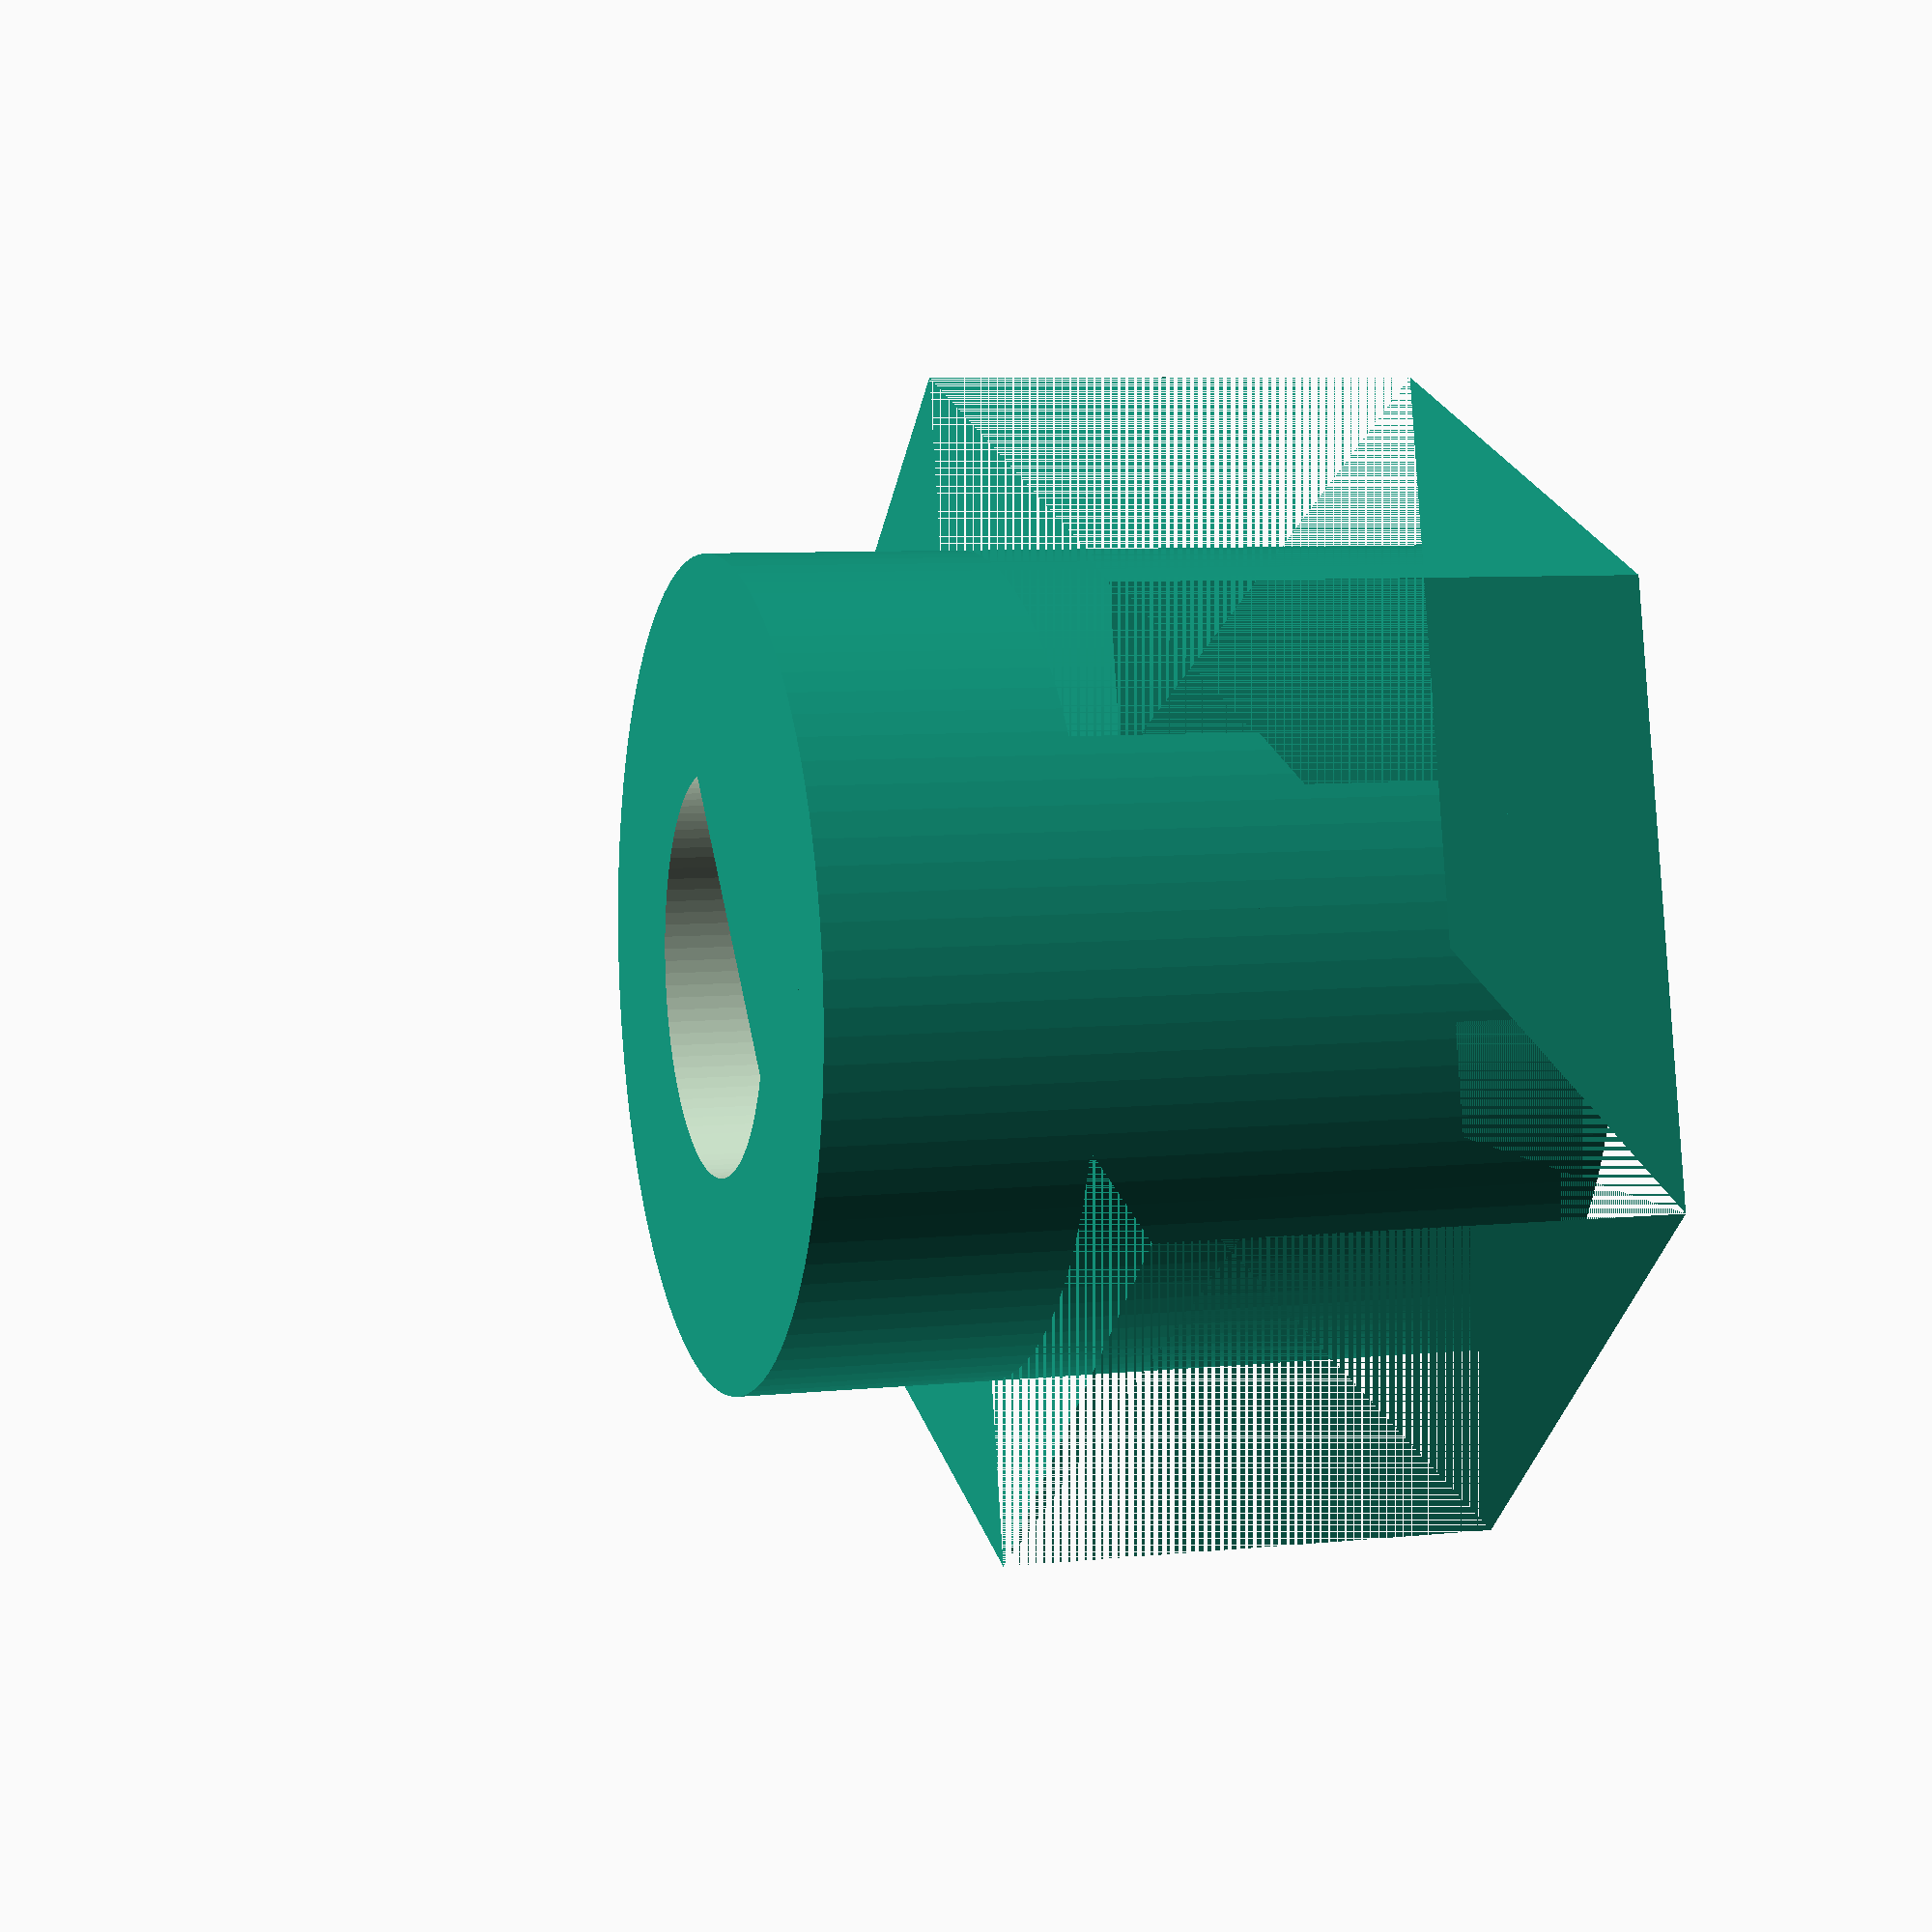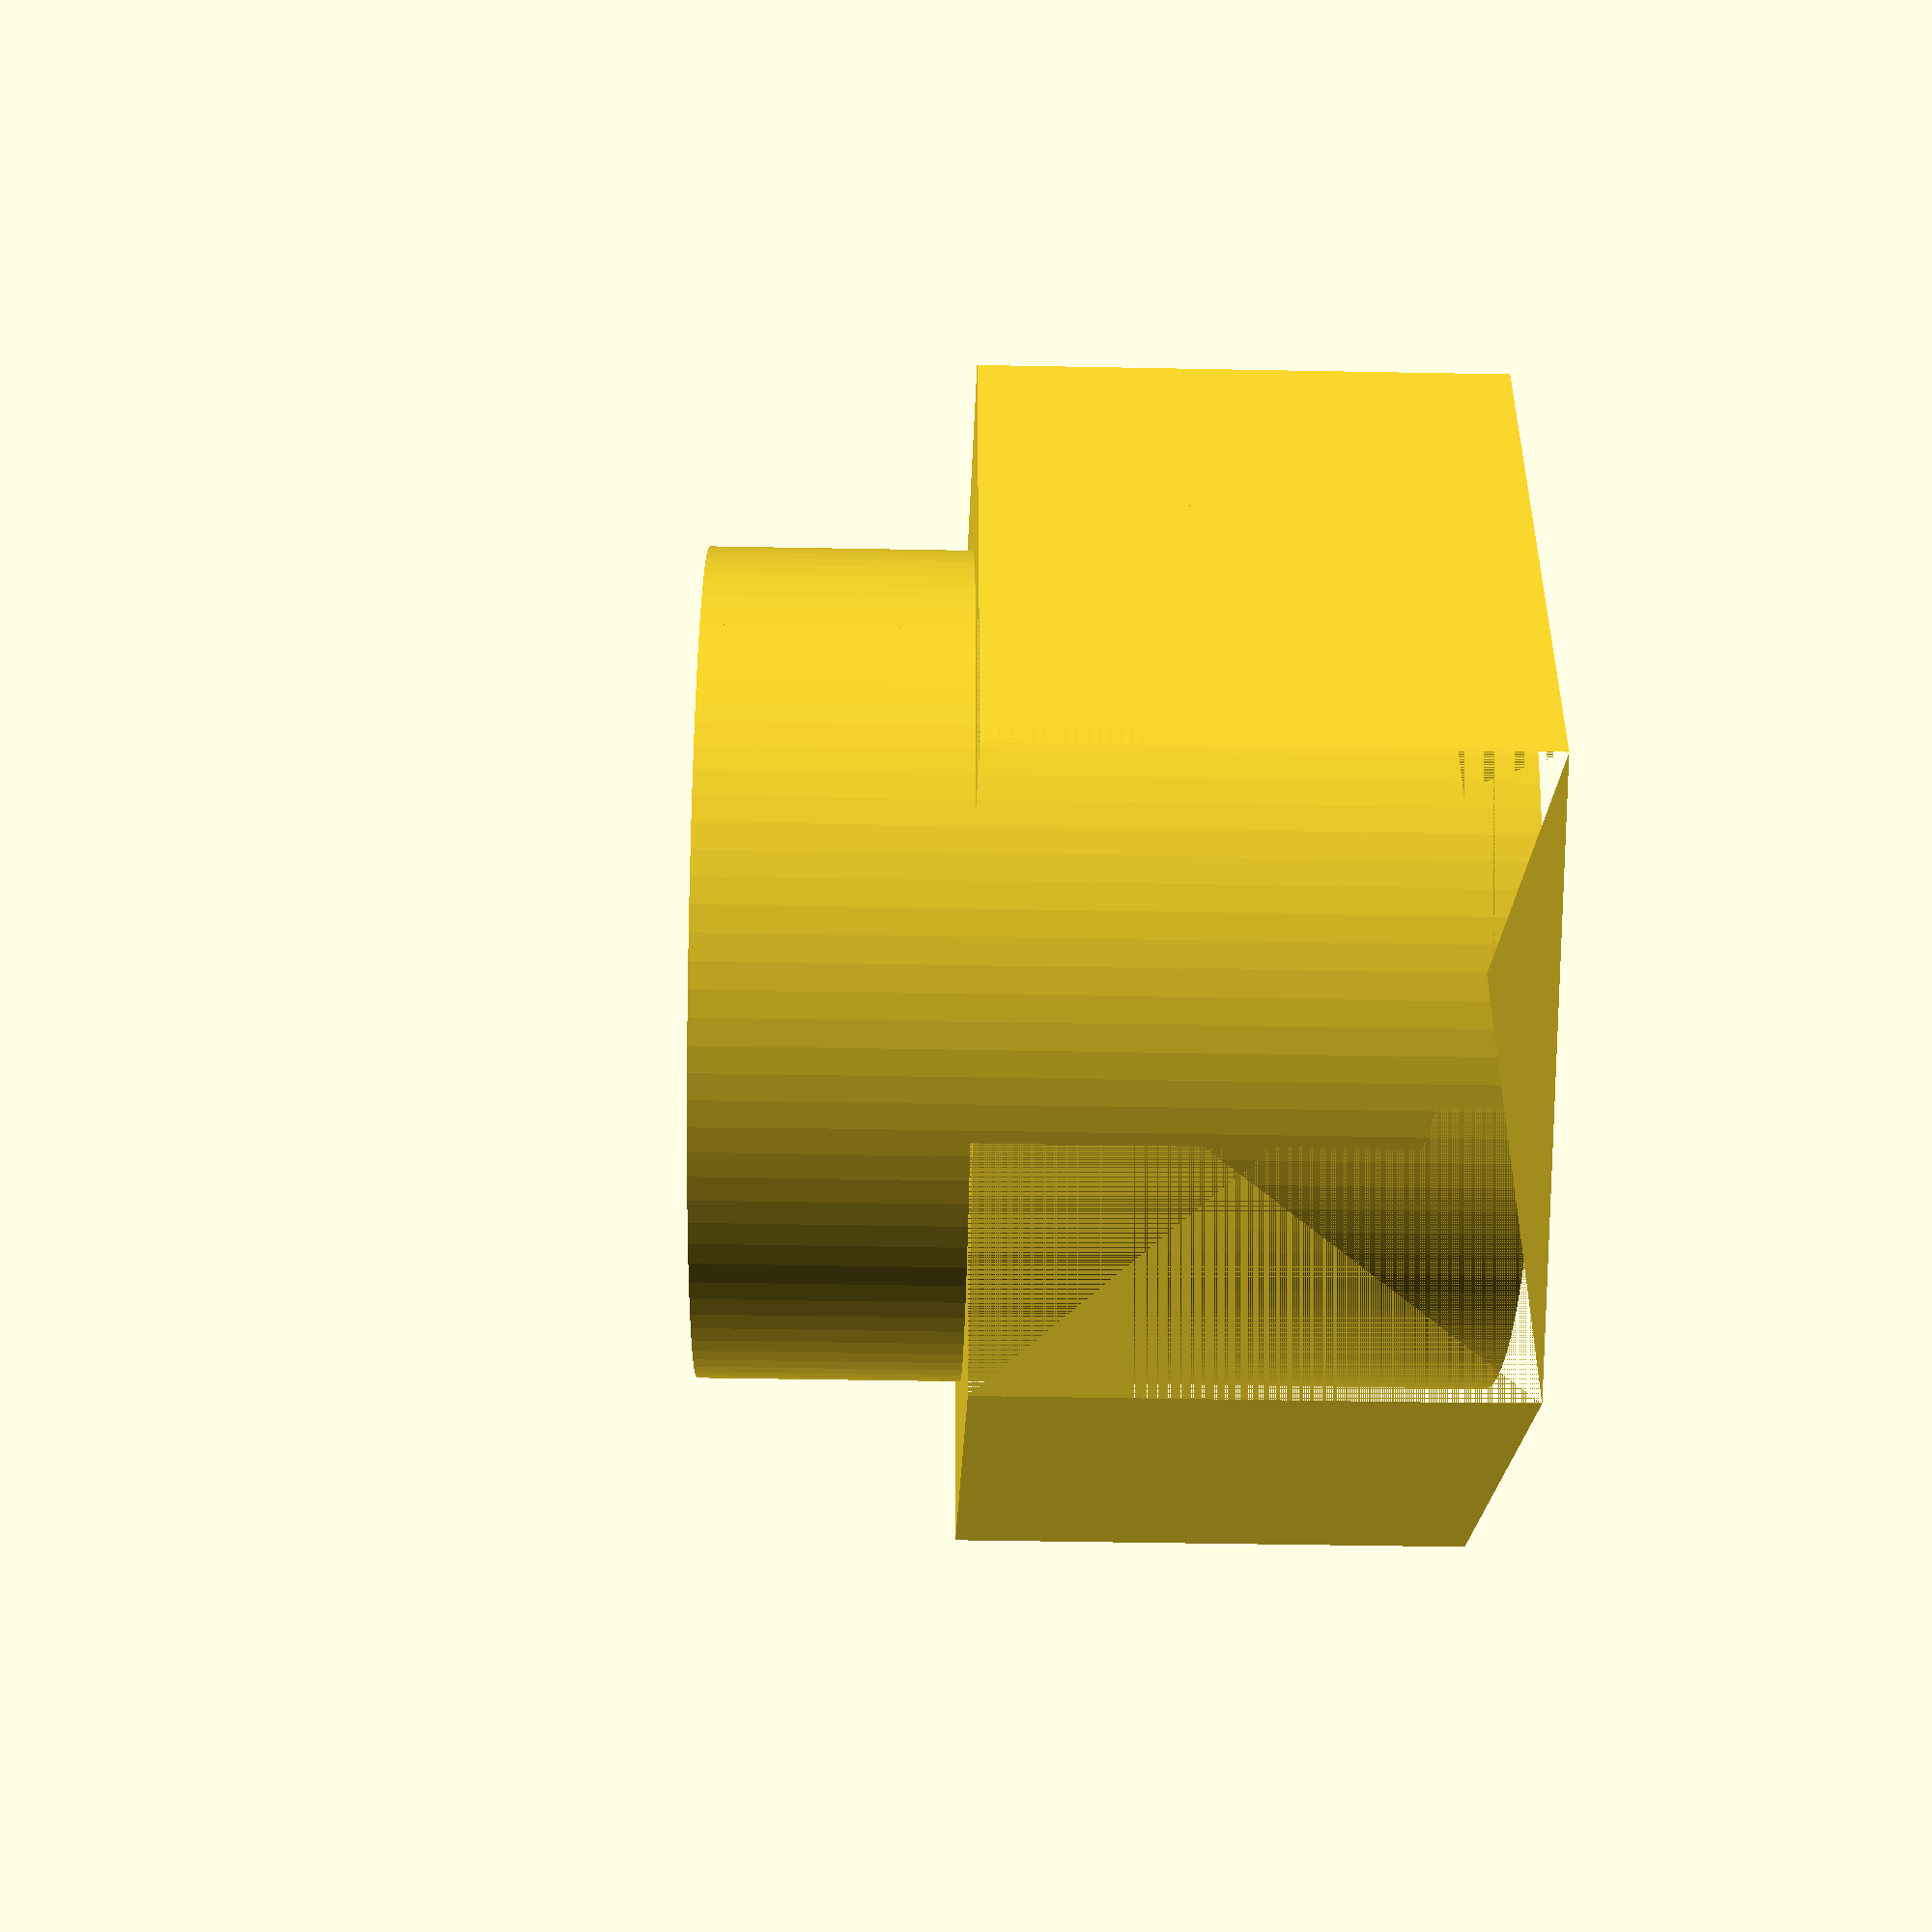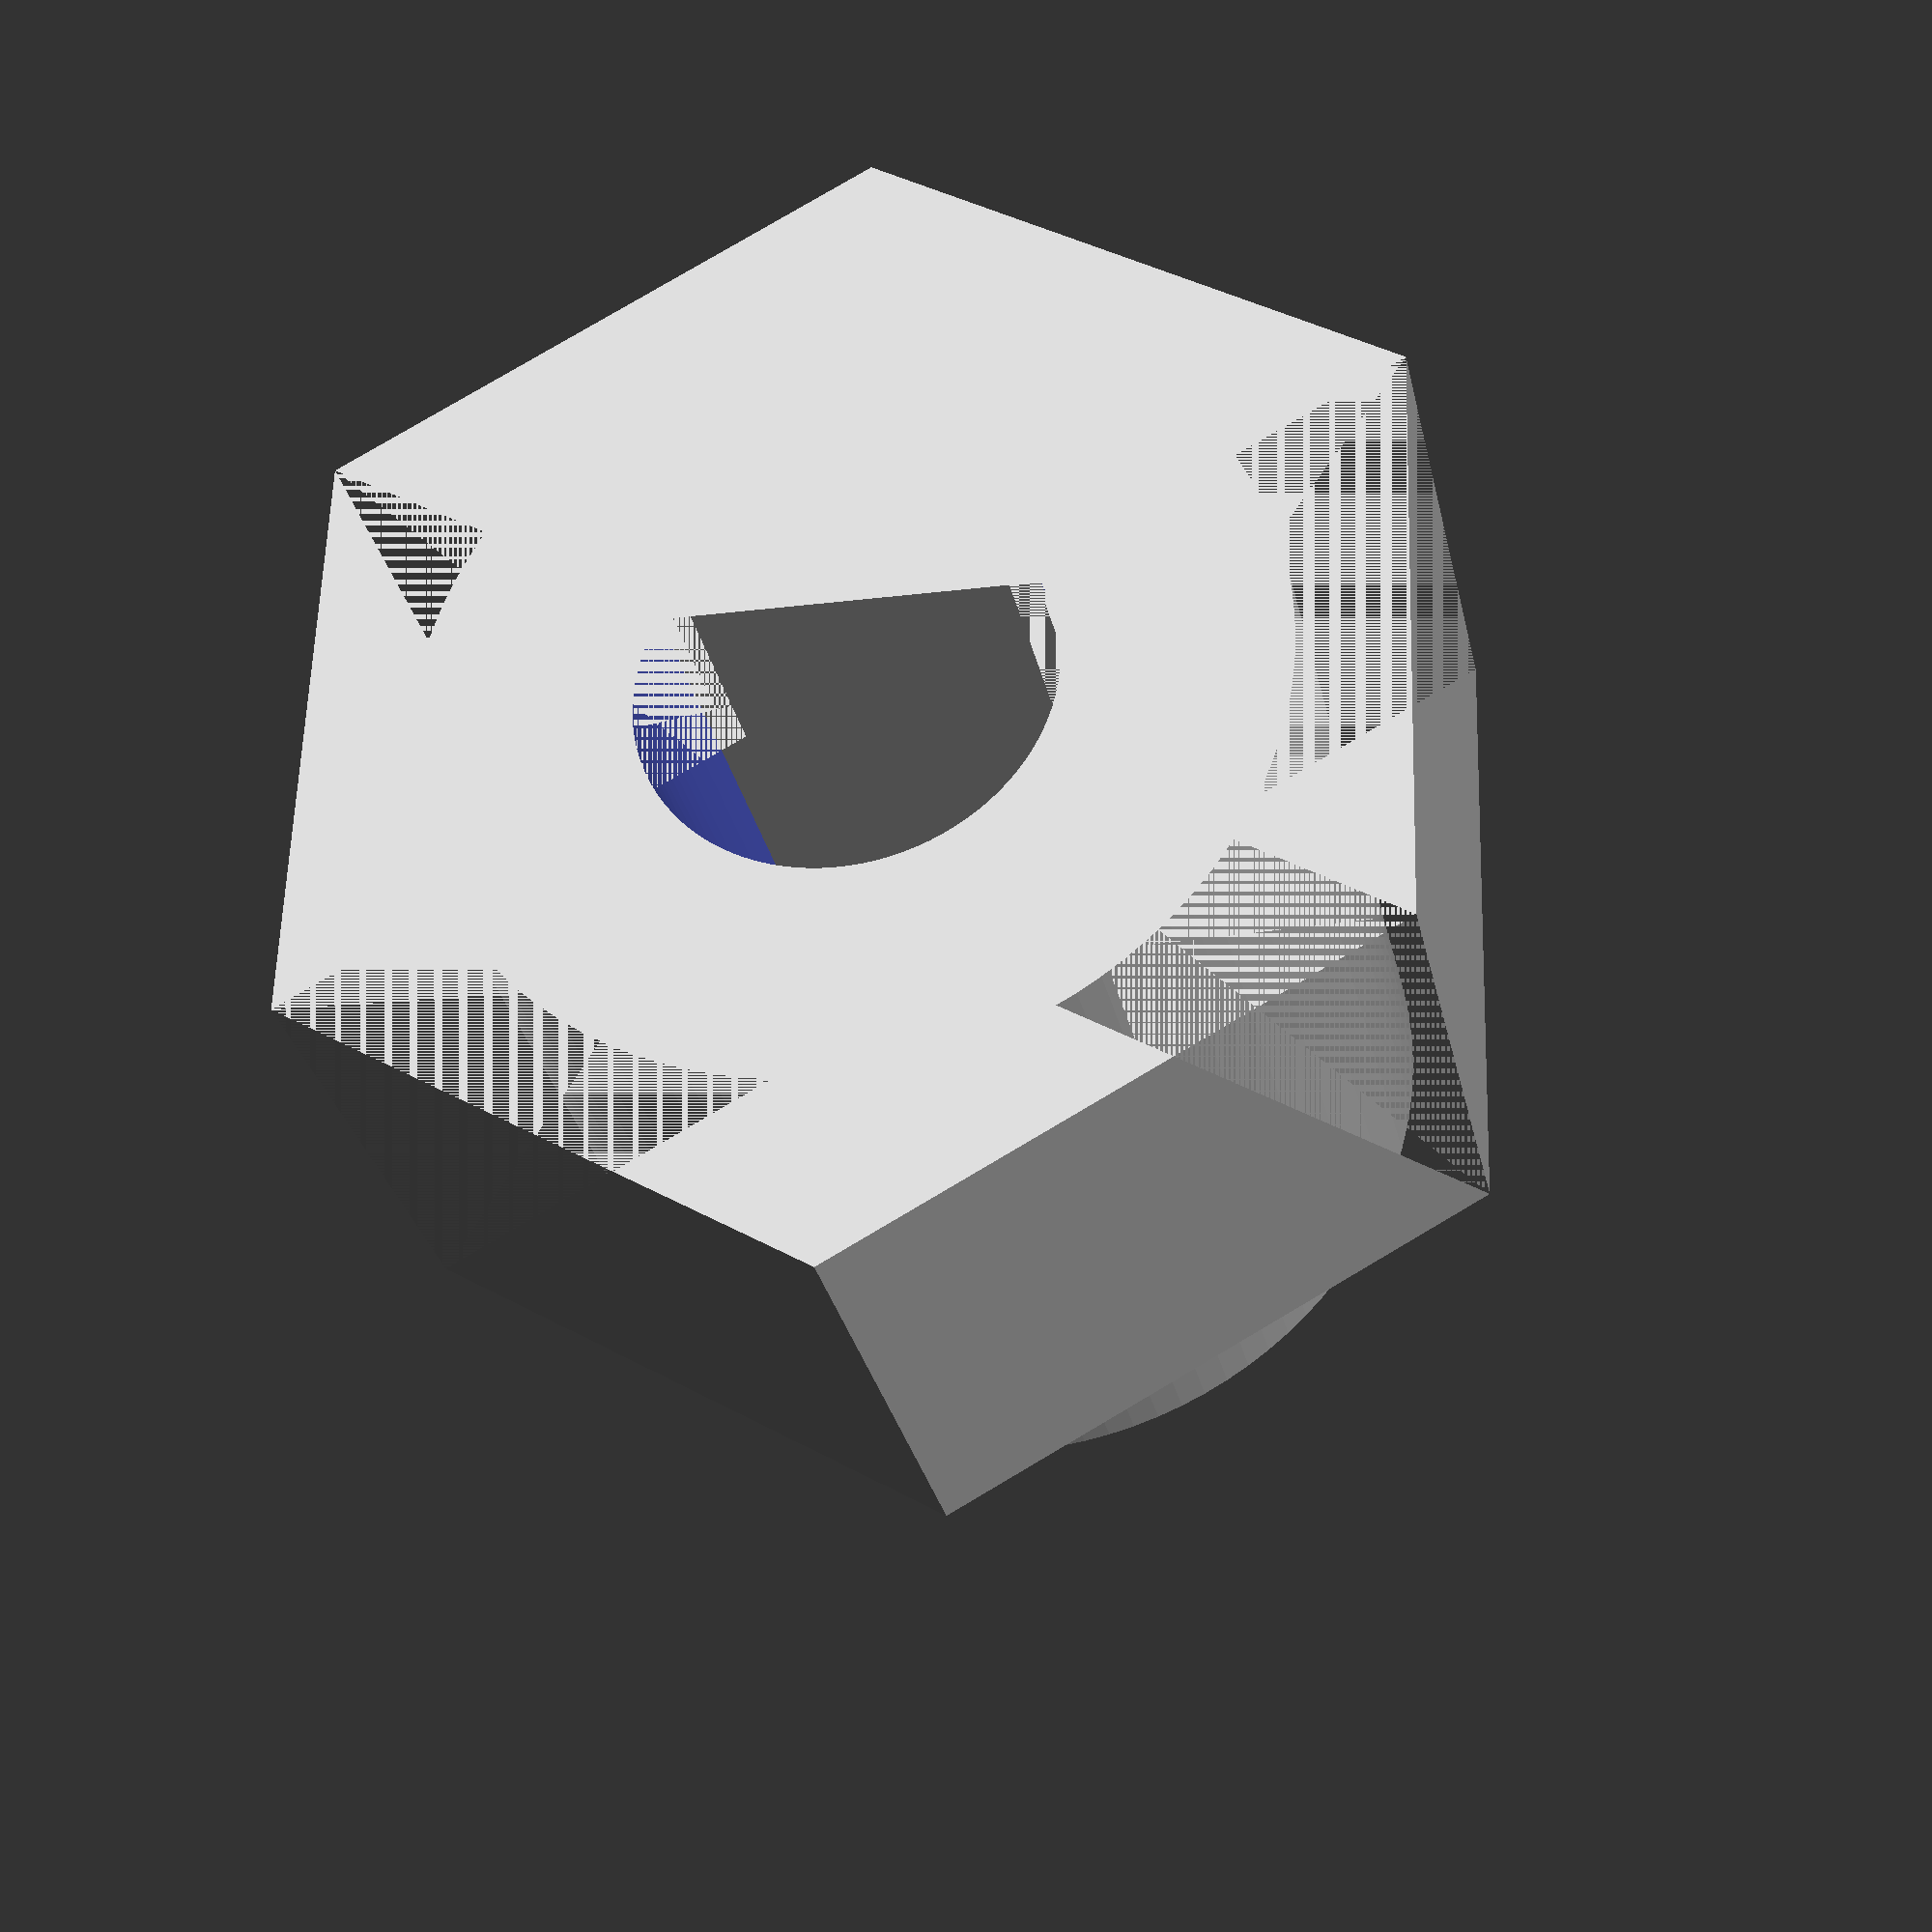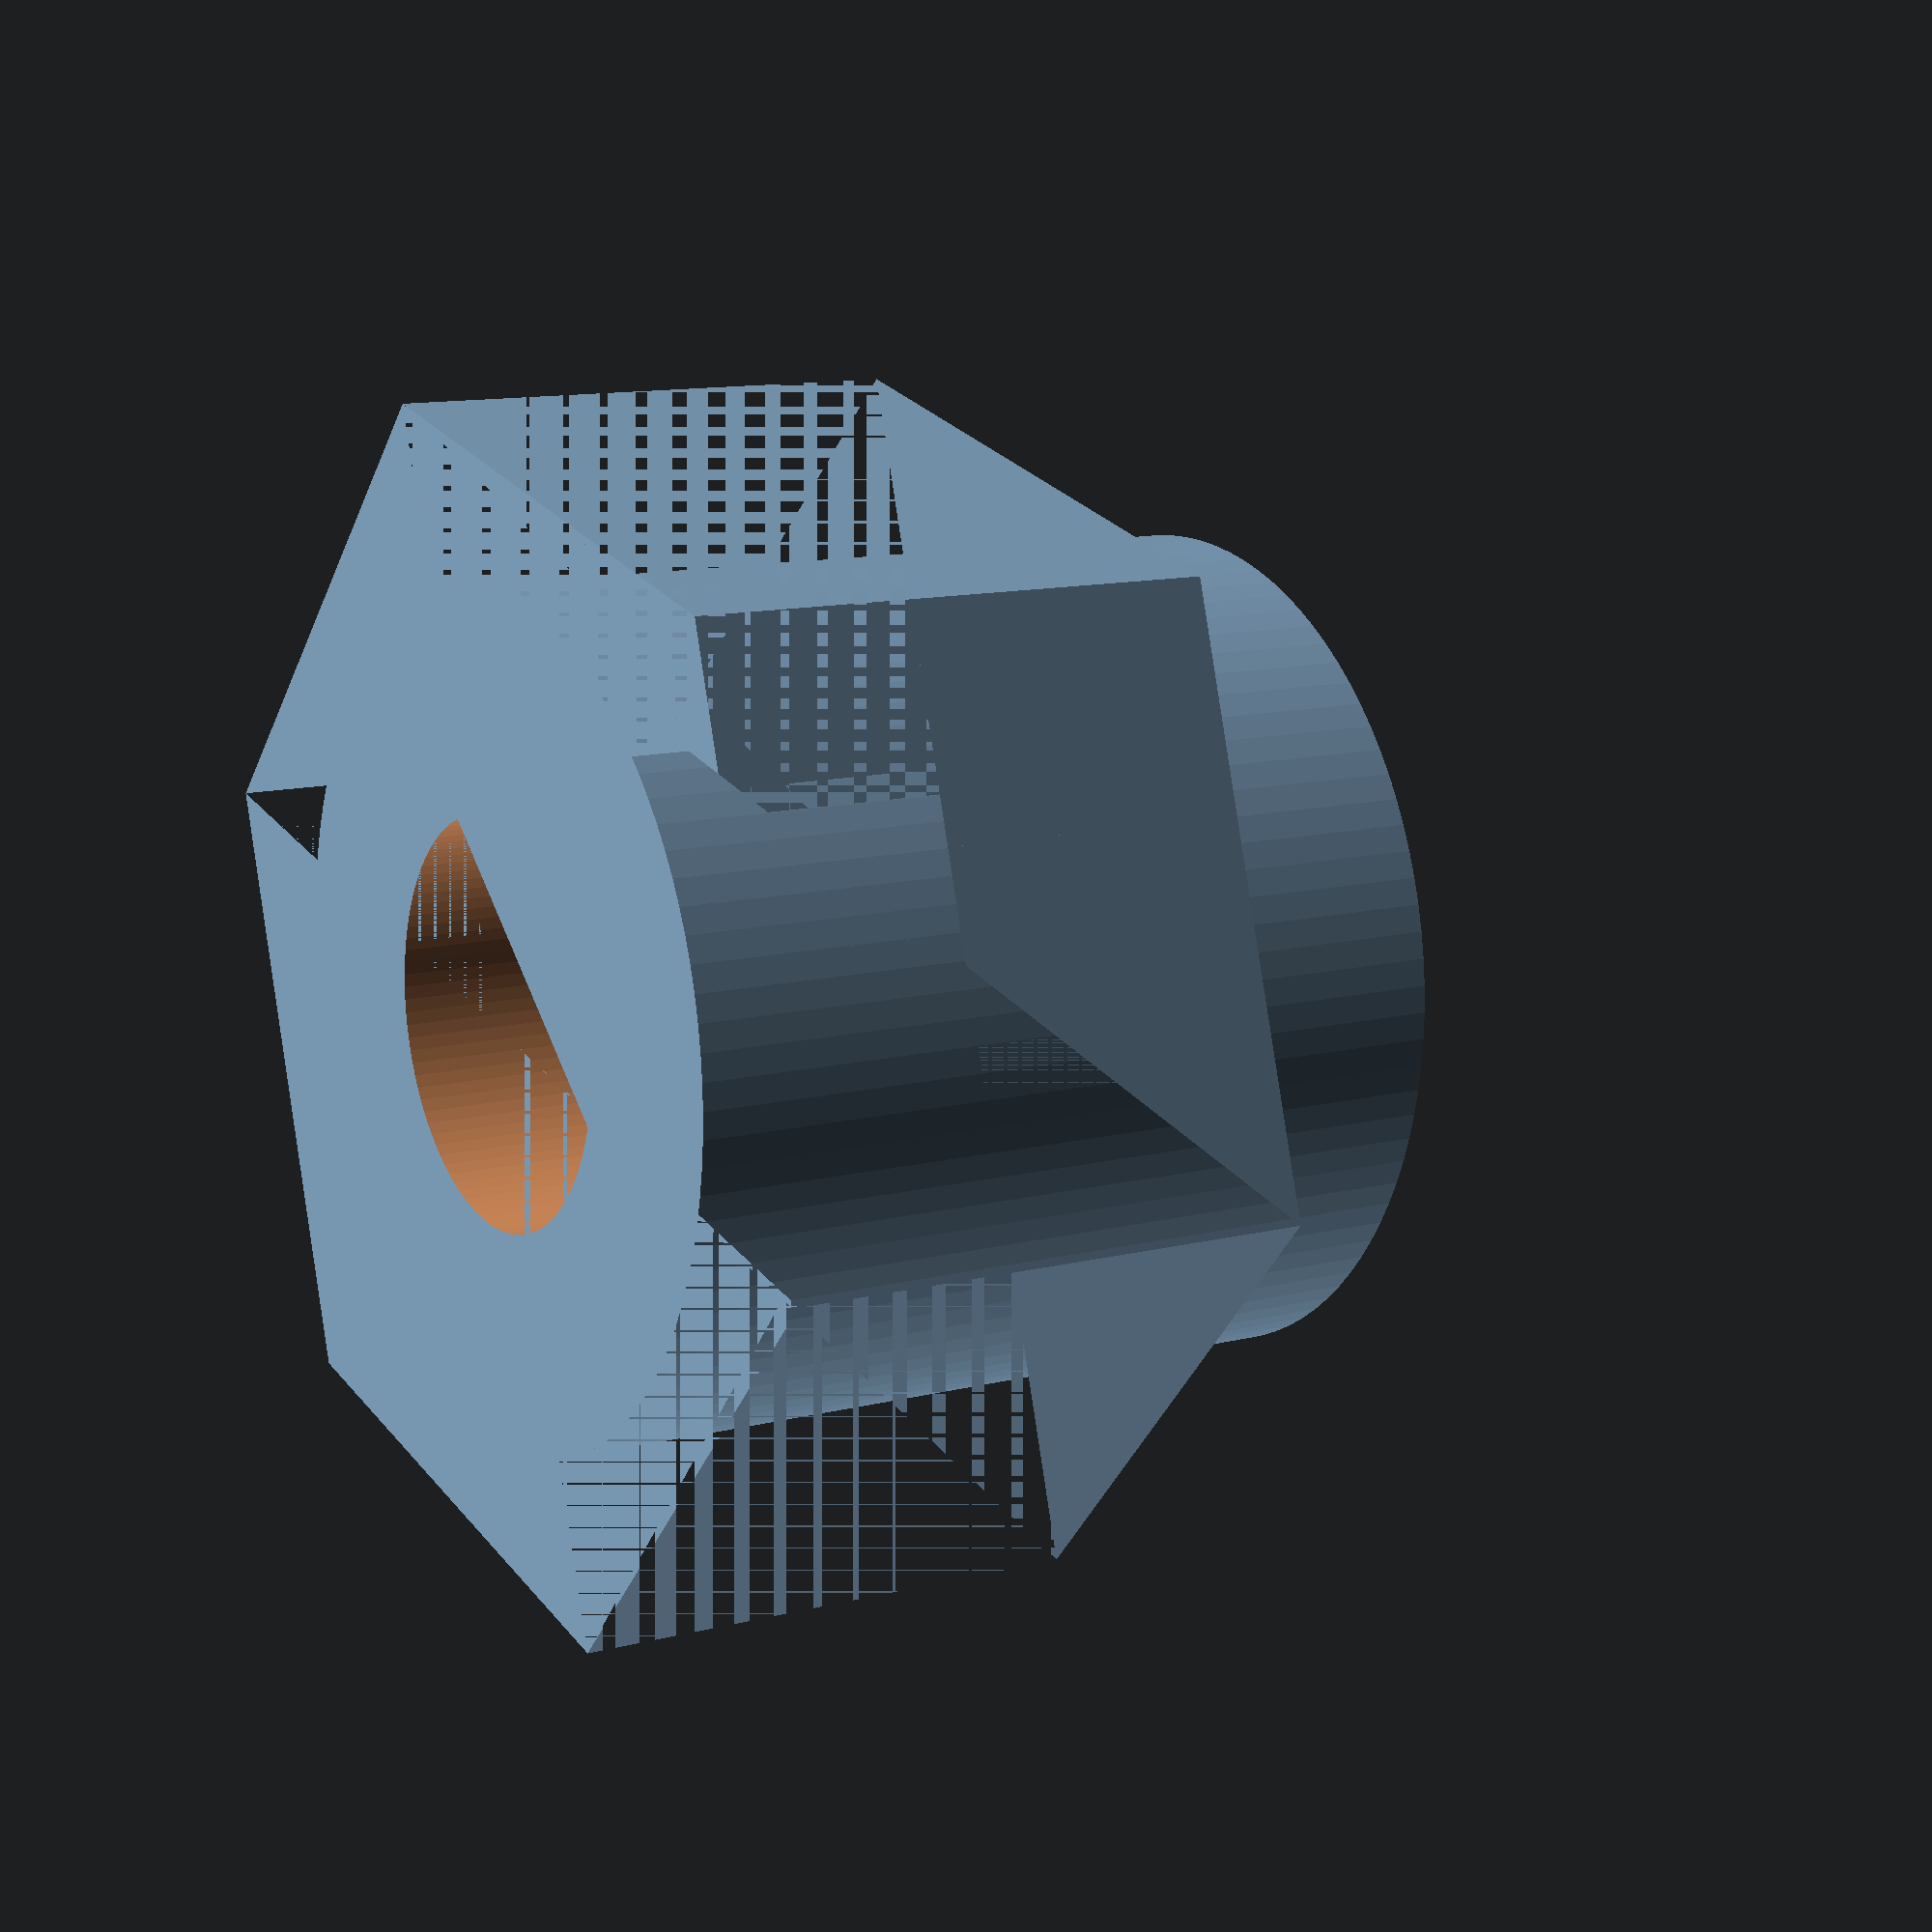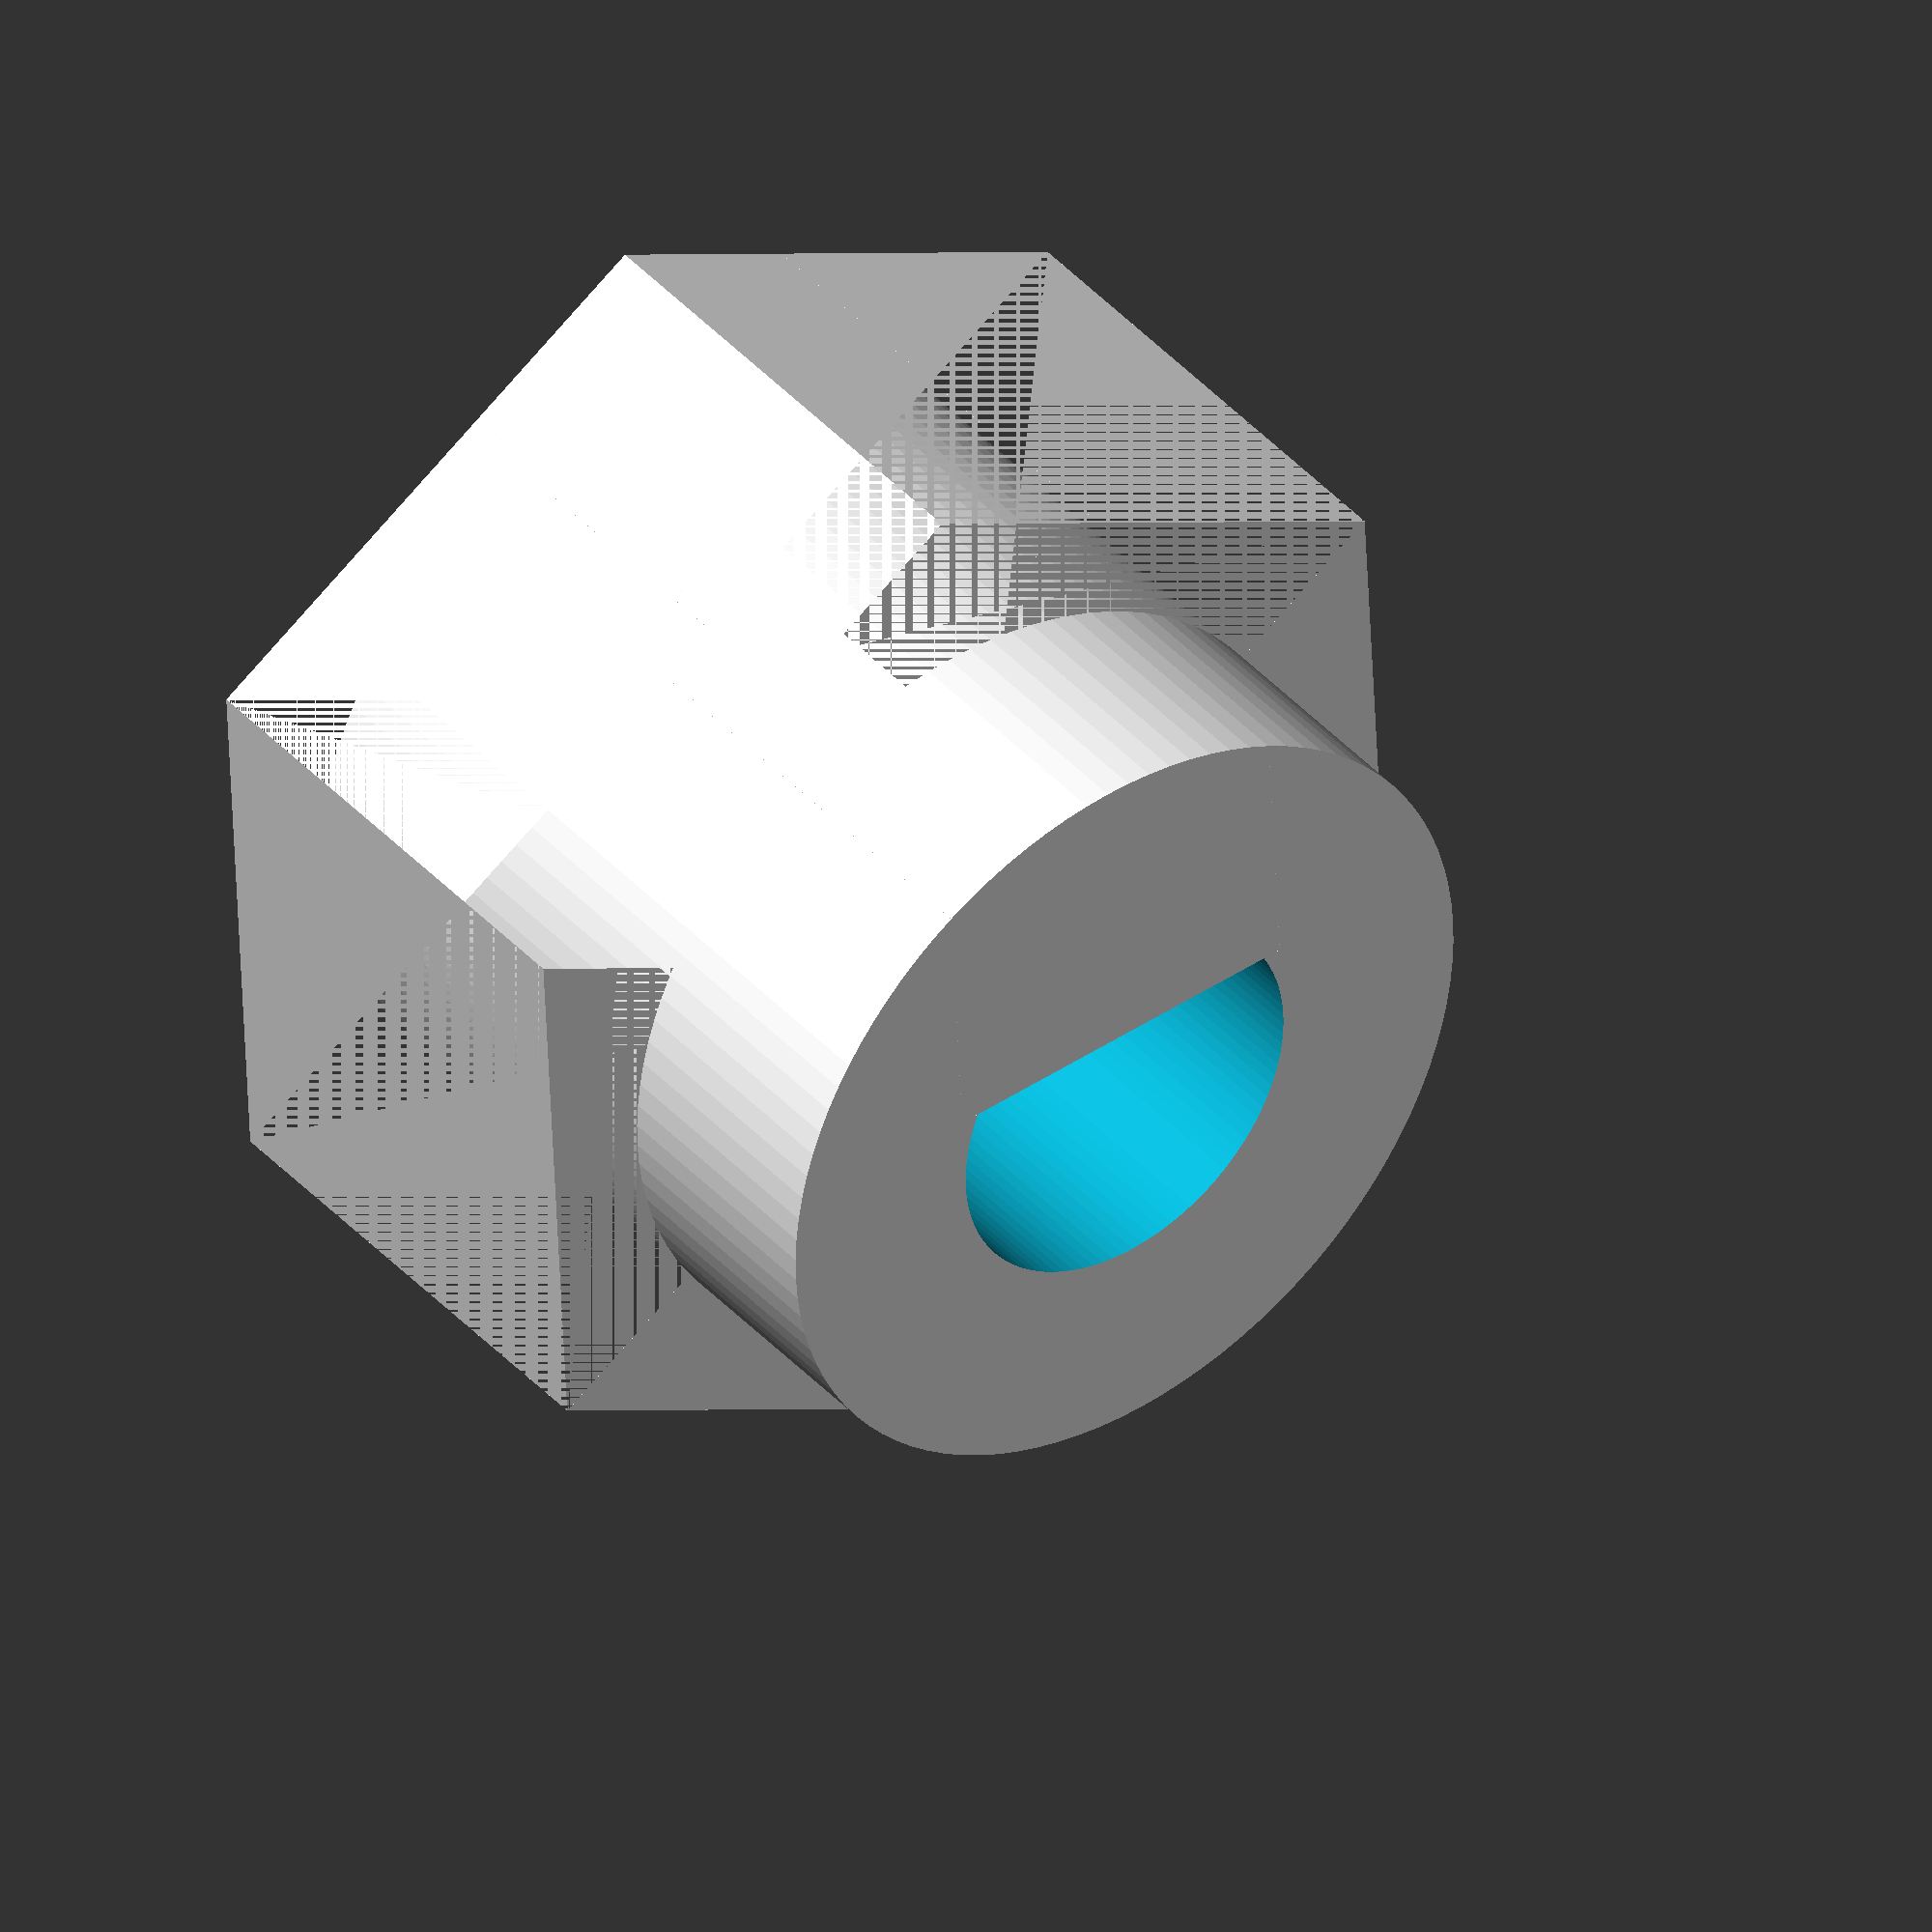
<openscad>
nut_height = 6;
nut_radius = 5.95; // 6 was slightly too big
edge_length = tan(30) * nut_radius;

hole_radius = 2.3;
hole_cutoff = 1.3; // 1.5 fits on one axis, too tight on others. 

difference() {
	union() {
		linear_extrude( height=nut_height ) {	
			for(i = [0:6]) {
			 	rotate([0,0, i*60]) polygon([[0,0], [nut_radius, -edge_length], [nut_radius, edge_length]]);
			}
		}
		cylinder(h=nut_height*1.5, r=nut_radius*0.8, $fn=100);
	}
	difference() {
		translate([0,0,-1]) cylinder(h=nut_height*2, r=hole_radius, $fn=100);
		translate([-hole_radius, hole_radius-hole_cutoff, 0]) cube([2*hole_radius, 2*hole_radius, nut_height*2]);
	}
}
</openscad>
<views>
elev=353.0 azim=47.8 roll=73.0 proj=p view=solid
elev=42.5 azim=53.2 roll=88.7 proj=p view=wireframe
elev=30.7 azim=358.2 roll=192.2 proj=p view=solid
elev=168.2 azim=136.8 roll=301.4 proj=p view=wireframe
elev=139.5 azim=177.1 roll=217.4 proj=o view=wireframe
</views>
